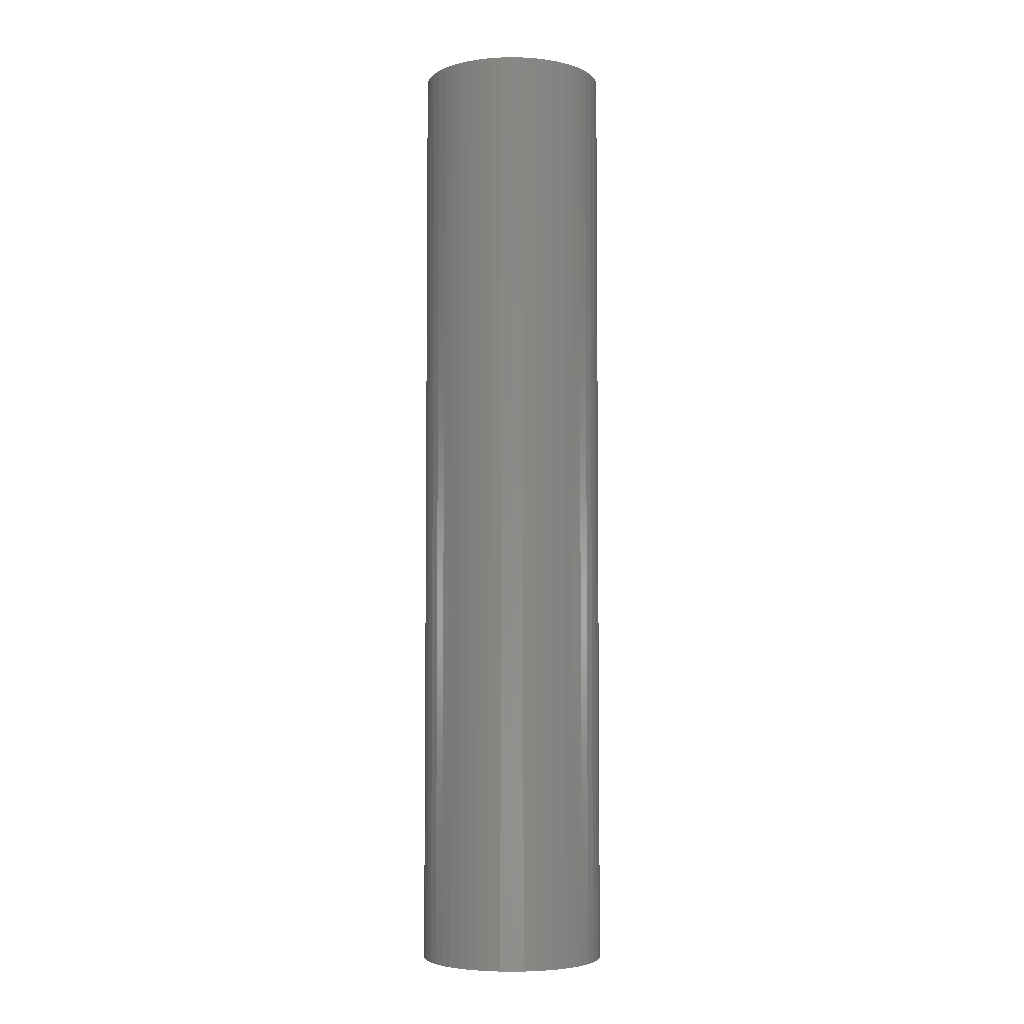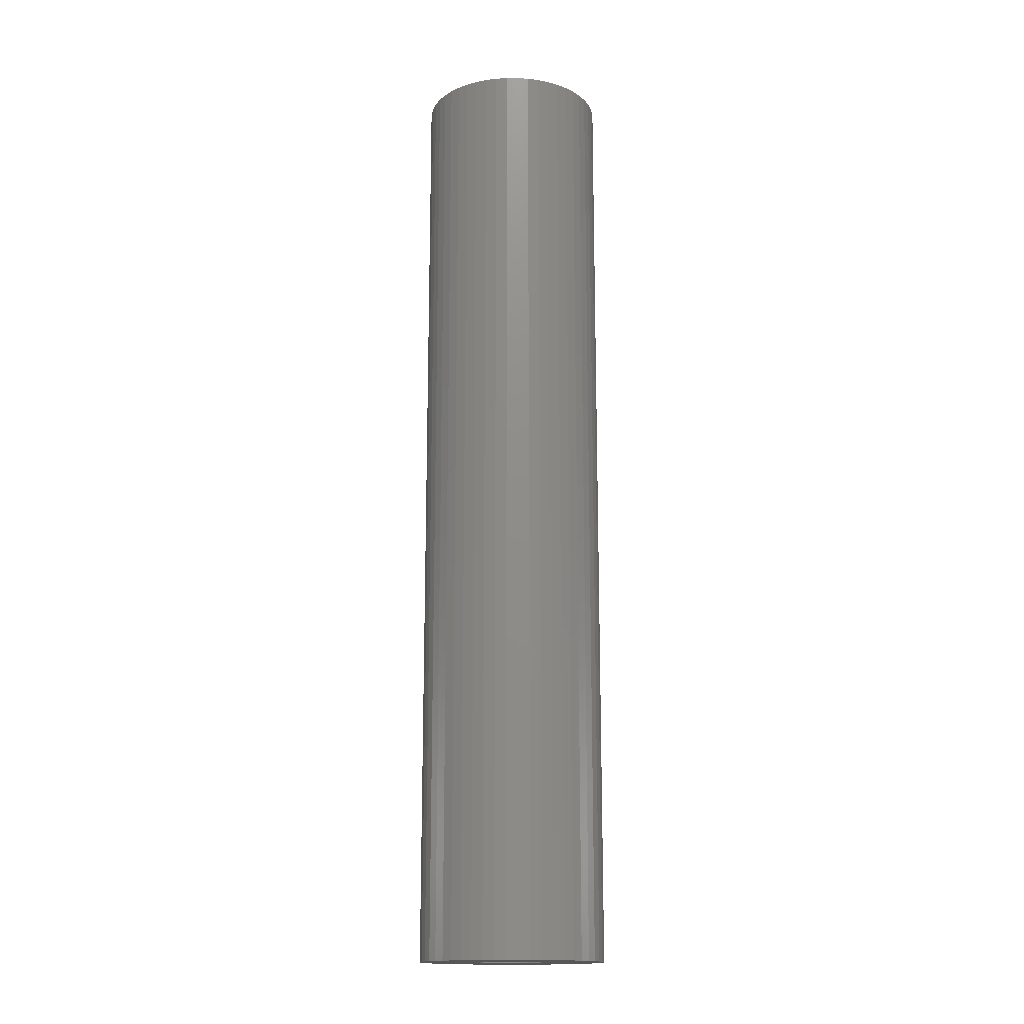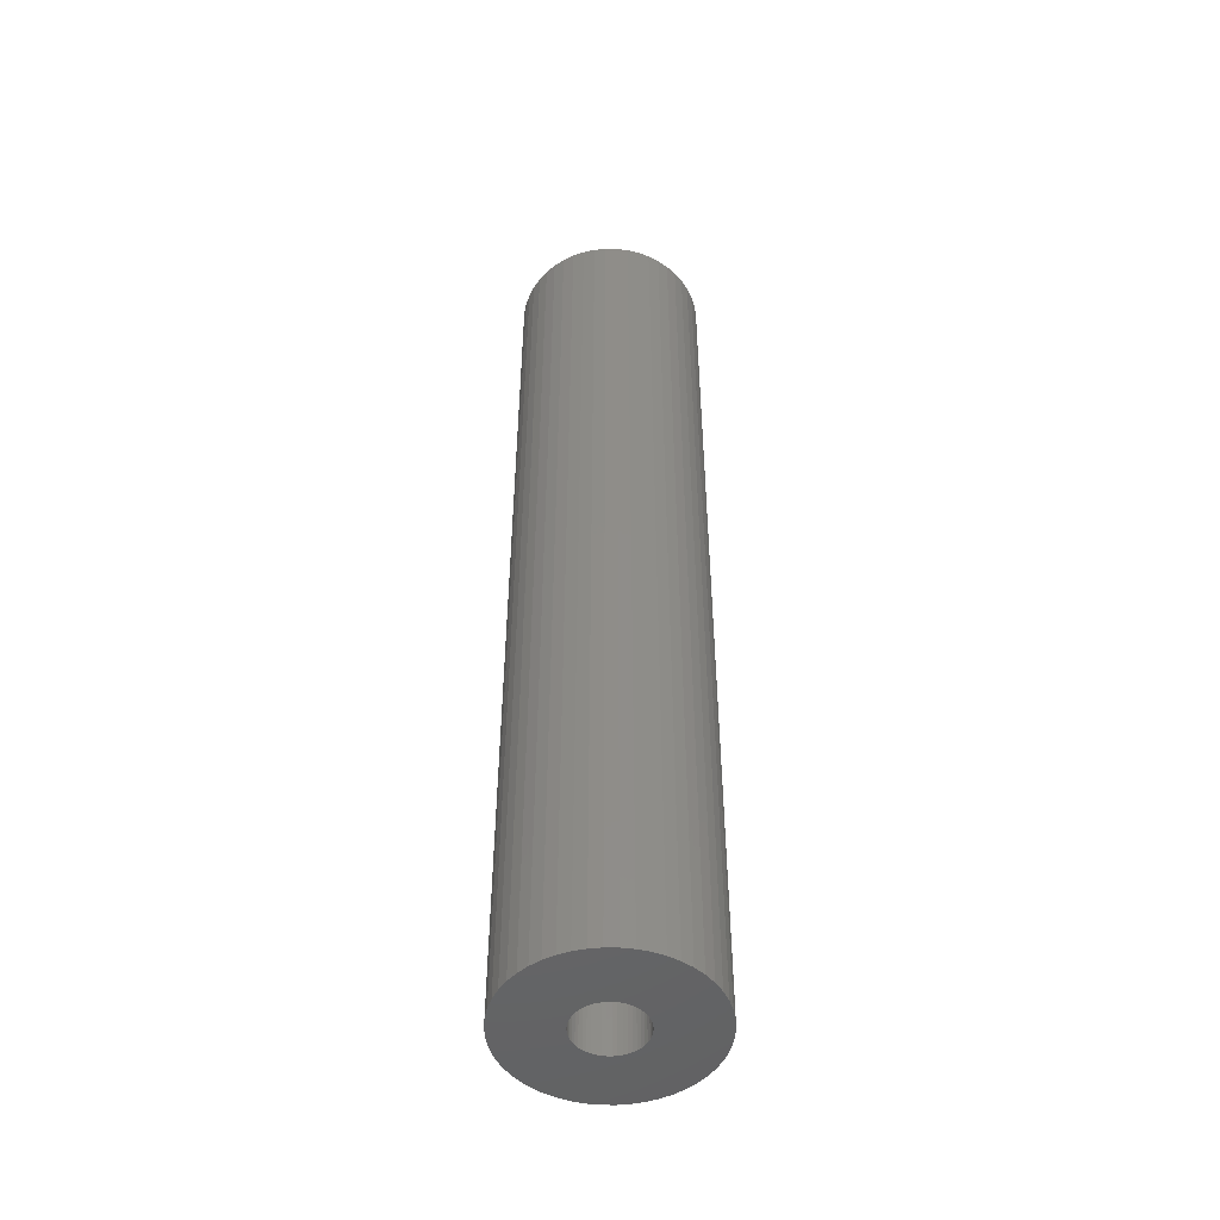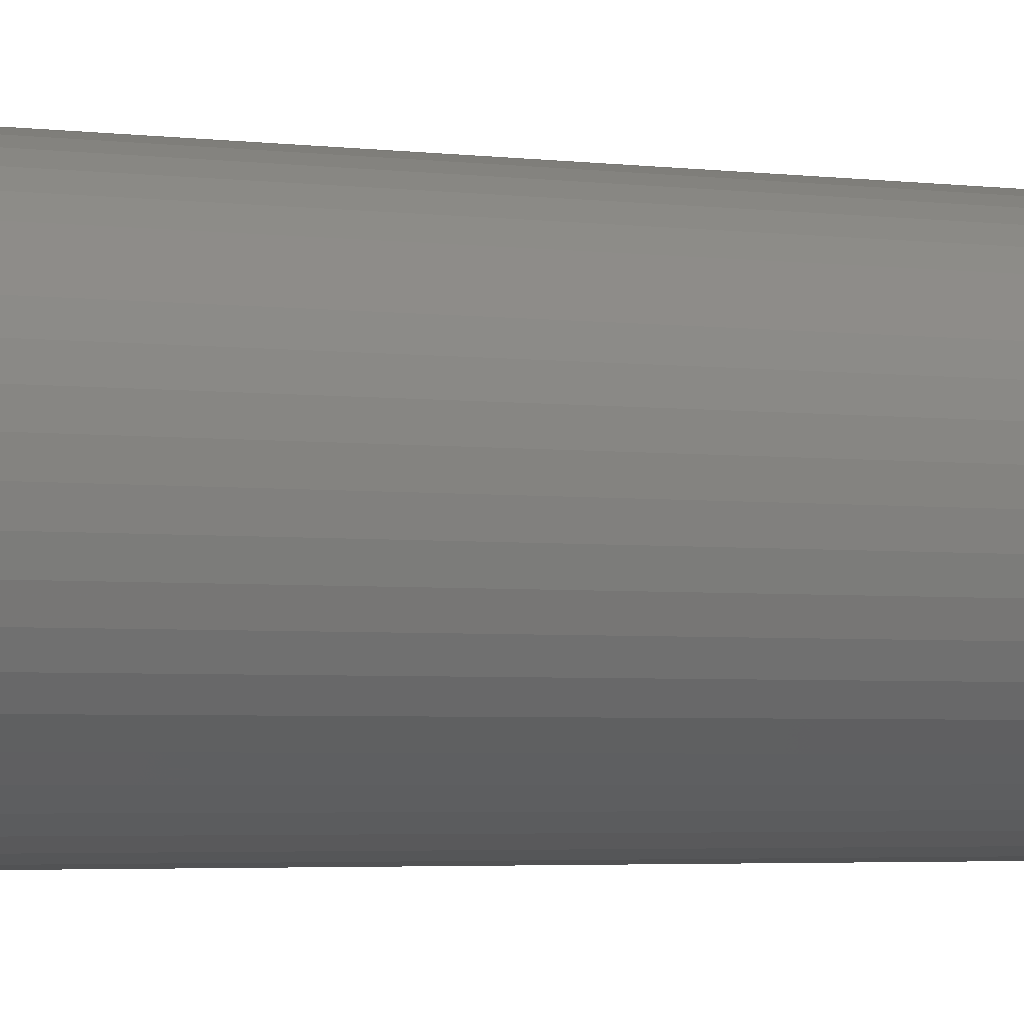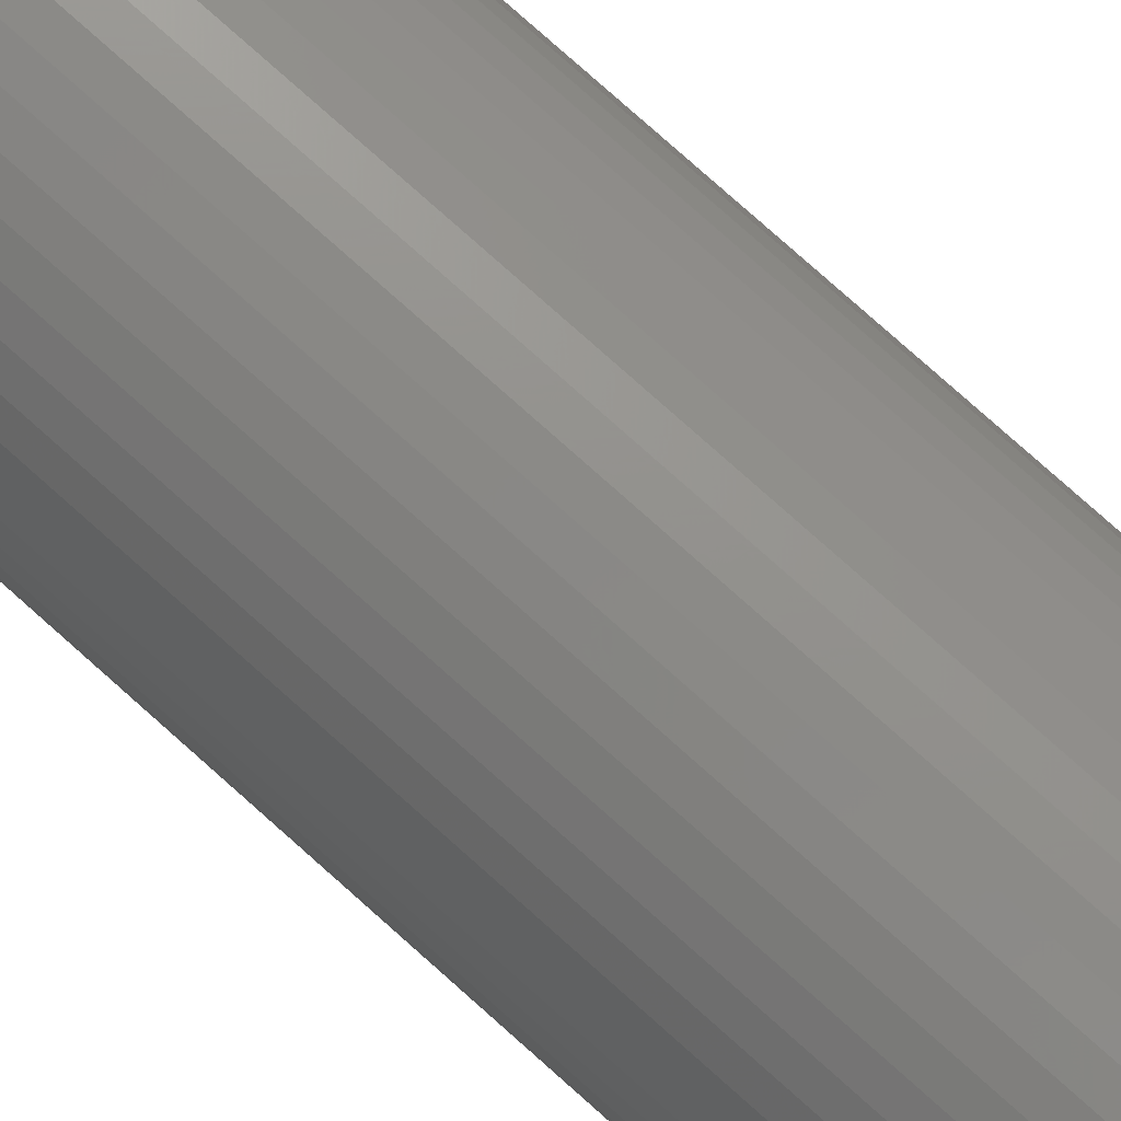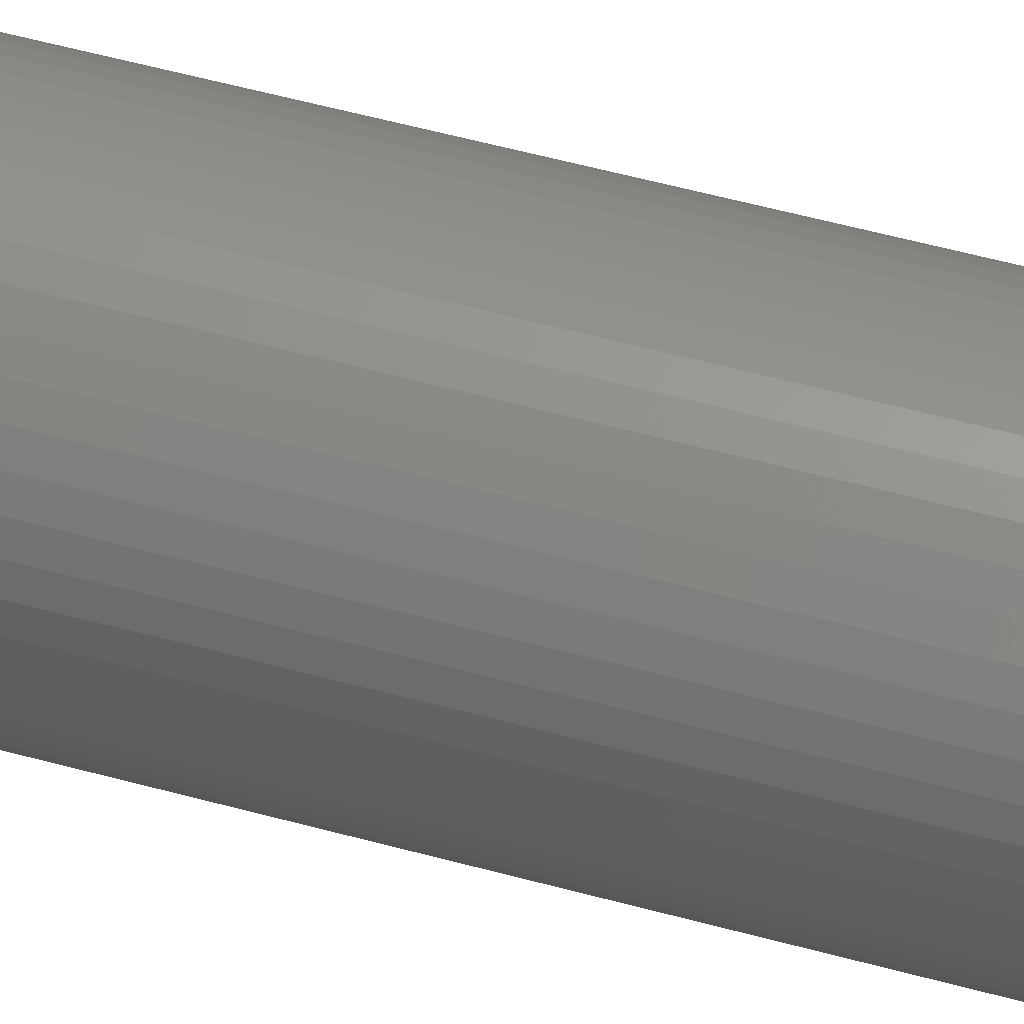
<metadata>
{"format":"stl","ext":"stl","renderer":"f3d","projection":"perspective","resolution":1024,"background":"white","views":[{"elev":-4.8,"azim":-111.6,"up":"+Z"},{"elev":-15.9,"azim":-36.1,"up":"+Z"},{"elev":-49.1,"azim":35.3,"up":"+Z"},{"elev":-2.1,"azim":-125.4,"up":"+Y"},{"elev":77.8,"azim":-48.2,"up":"+Y"},{"elev":54.3,"azim":106.3,"up":"+Y"}]}
</metadata>
<code>
# stl→obj: 200 verts, 400 faces
v 6.5 0 33
v 6.449 0.8147 -33
v 6.449 0.8147 33
v 6.5 0 -33
v -6.5 0 -33
v -6.449 0.8147 33
v -6.449 0.8147 -33
v -6.5 0 33
v 0.4081 6.487 -33
v -0.4081 6.487 33
v 0.4081 6.487 33
v -0.4081 6.487 -33
v -0.4081 -6.487 -33
v 0.4081 -6.487 33
v -0.4081 -6.487 33
v 0.4081 -6.487 -33
v 4.738 4.45 -33
v 4.143 5.008 33
v 4.738 4.45 33
v 4.143 5.008 -33
v -4.143 5.008 -33
v -4.738 4.45 33
v -4.143 5.008 33
v -4.738 4.45 -33
v -2.009 6.182 -33
v -2.768 5.881 33
v -2.009 6.182 33
v -2.768 5.881 -33
v 5.696 -3.131 33
v 6.044 -2.393 -33
v 6.044 -2.393 33
v 5.696 -3.131 -33
v 6.044 2.393 33
v 5.696 3.131 -33
v 5.696 3.131 33
v 6.044 2.393 -33
v 5.259 3.821 -33
v 5.259 3.821 33
v 2.768 5.881 -33
v 2.009 6.182 33
v 2.768 5.881 33
v 2.009 6.182 -33
v 1.218 6.385 33
v 1.218 6.385 -33
v 3.483 5.488 -33
v 3.483 5.488 33
v -6.044 2.393 -33
v -5.696 3.131 33
v -5.696 3.131 -33
v -6.044 2.393 33
v -5.259 3.821 -33
v -5.259 3.821 33
v -6.296 1.616 -33
v -6.296 1.616 33
v -1.218 6.385 33
v -1.218 6.385 -33
v 1.218 -6.385 33
v 1.218 -6.385 -33
v 2.009 -6.182 -33
v 2.768 -5.881 33
v 2.009 -6.182 33
v 2.768 -5.881 -33
v 6.296 1.616 33
v 6.296 1.616 -33
v 2.25 0 33
v 2.232 0.282 33
v 6.449 -0.8147 33
v 2.179 0.5596 33
v 2.232 -0.282 33
v 2.092 0.8283 33
v 6.296 -1.616 33
v 1.972 1.084 33
v 2.179 -0.5596 33
v 1.82 1.323 33
v 1.64 1.54 33
v 2.092 -0.8283 33
v 1.434 1.734 33
v 1.206 1.9 33
v 1.972 -1.084 33
v 5.259 -3.821 33
v 0.958 2.036 33
v 0.6953 2.14 33
v 0.4216 2.21 33
v 0.1413 2.246 33
v -0.1413 2.246 33
v -0.4216 2.21 33
v -0.6953 2.14 33
v -0.958 2.036 33
v -1.206 1.9 33
v -3.483 5.488 33
v -1.434 1.734 33
v -1.64 1.54 33
v -1.82 1.323 33
v -1.972 1.084 33
v 1.82 -1.323 33
v 4.738 -4.45 33
v 1.64 -1.54 33
v 4.143 -5.008 33
v 1.434 -1.734 33
v 3.483 -5.488 33
v 1.206 -1.9 33
v 0.958 -2.036 33
v 0.6953 -2.14 33
v 0.4216 -2.21 33
v 0.1413 -2.246 33
v -0.1413 -2.246 33
v -0.4216 -2.21 33
v -1.218 -6.385 33
v -0.6953 -2.14 33
v -2.009 -6.182 33
v -0.958 -2.036 33
v -2.768 -5.881 33
v -1.206 -1.9 33
v -3.483 -5.488 33
v -1.434 -1.734 33
v -4.143 -5.008 33
v -1.64 -1.54 33
v -4.738 -4.45 33
v -1.82 -1.323 33
v -5.259 -3.821 33
v -1.972 -1.084 33
v -5.696 -3.131 33
v -2.092 -0.8283 33
v -6.044 -2.393 33
v -2.179 -0.5596 33
v -6.296 -1.616 33
v -2.232 -0.282 33
v -6.449 -0.8147 33
v -2.25 0 33
v -2.092 0.8283 33
v -2.179 0.5596 33
v -2.232 0.282 33
v -3.483 5.488 -33
v 6.449 -0.8147 -33
v 3.483 -5.488 -33
v 4.143 -5.008 -33
v 4.738 -4.45 -33
v 5.259 -3.821 -33
v -5.696 -3.131 -33
v -6.044 -2.393 -33
v 2.25 0 -33
v 2.232 -0.282 -33
v 6.296 -1.616 -33
v 2.179 -0.5596 -33
v 2.232 0.282 -33
v 2.092 -0.8283 -33
v 1.972 -1.084 -33
v 2.179 0.5596 -33
v 1.82 -1.323 -33
v 1.64 -1.54 -33
v 2.092 0.8283 -33
v 1.434 -1.734 -33
v 1.206 -1.9 -33
v 1.972 1.084 -33
v 0.958 -2.036 -33
v 0.6953 -2.14 -33
v 0.4216 -2.21 -33
v 0.1413 -2.246 -33
v -0.1413 -2.246 -33
v -0.4216 -2.21 -33
v -1.218 -6.385 -33
v -0.6953 -2.14 -33
v -2.009 -6.182 -33
v -0.958 -2.036 -33
v -2.768 -5.881 -33
v -1.206 -1.9 -33
v -3.483 -5.488 -33
v -1.434 -1.734 -33
v -4.143 -5.008 -33
v -1.64 -1.54 -33
v -4.738 -4.45 -33
v -1.82 -1.323 -33
v -5.259 -3.821 -33
v -1.972 -1.084 -33
v 1.82 1.323 -33
v 1.64 1.54 -33
v 1.434 1.734 -33
v 1.206 1.9 -33
v 0.958 2.036 -33
v 0.6953 2.14 -33
v 0.4216 2.21 -33
v 0.1413 2.246 -33
v -0.1413 2.246 -33
v -0.4216 2.21 -33
v -0.6953 2.14 -33
v -0.958 2.036 -33
v -1.206 1.9 -33
v -1.434 1.734 -33
v -1.64 1.54 -33
v -1.82 1.323 -33
v -1.972 1.084 -33
v -2.092 0.8283 -33
v -2.179 0.5596 -33
v -2.232 0.282 -33
v -2.25 0 -33
v -2.092 -0.8283 -33
v -2.179 -0.5596 -33
v -6.296 -1.616 -33
v -2.232 -0.282 -33
v -6.449 -0.8147 -33
f 1 2 3
f 2 1 4
f 5 6 7
f 6 5 8
f 9 10 11
f 10 9 12
f 13 14 15
f 14 13 16
f 17 18 19
f 18 17 20
f 21 22 23
f 22 21 24
f 25 26 27
f 26 25 28
f 29 30 31
f 30 29 32
f 33 34 35
f 34 33 36
f 35 37 38
f 37 35 34
f 39 40 41
f 40 39 42
f 42 43 40
f 43 42 44
f 45 41 46
f 41 45 39
f 47 48 49
f 48 47 50
f 51 22 24
f 22 51 52
f 53 50 47
f 50 53 54
f 12 55 10
f 55 12 56
f 16 57 14
f 57 16 58
f 59 60 61
f 60 59 62
f 63 36 33
f 36 63 64
f 3 64 63
f 64 3 2
f 38 17 19
f 17 38 37
f 44 11 43
f 11 44 9
f 20 46 18
f 46 20 45
f 49 52 51
f 52 49 48
f 7 54 53
f 54 7 6
f 65 1 3
f 66 3 63
f 1 65 67
f 68 63 33
f 69 67 65
f 70 33 35
f 67 69 71
f 72 35 38
f 73 71 69
f 74 38 19
f 71 73 31
f 75 19 18
f 76 31 73
f 77 18 46
f 31 76 29
f 78 46 41
f 79 29 76
f 29 79 80
f 3 66 65
f 63 68 66
f 33 70 68
f 81 41 40
f 35 72 70
f 38 74 72
f 19 75 74
f 18 77 75
f 82 40 43
f 46 78 77
f 41 81 78
f 40 82 81
f 43 83 82
f 11 83 43
f 11 84 83
f 11 85 84
f 10 85 11
f 10 86 85
f 55 86 10
f 86 55 87
f 27 87 55
f 87 27 88
f 26 88 27
f 88 26 89
f 90 89 26
f 89 90 91
f 23 91 90
f 91 23 92
f 22 92 23
f 92 22 93
f 52 93 22
f 93 52 94
f 95 80 79
f 80 95 96
f 97 96 95
f 96 97 98
f 99 98 97
f 98 99 100
f 101 100 99
f 100 101 60
f 102 60 101
f 60 102 61
f 103 61 102
f 61 103 57
f 104 57 103
f 104 14 57
f 105 14 104
f 106 14 105
f 106 15 14
f 107 15 106
f 108 107 109
f 110 109 111
f 112 111 113
f 107 108 15
f 114 113 115
f 116 115 117
f 118 117 119
f 120 119 121
f 109 110 108
f 122 121 123
f 124 123 125
f 126 125 127
f 128 127 129
f 48 94 52
f 111 112 110
f 94 48 130
f 113 114 112
f 50 130 48
f 115 116 114
f 130 50 131
f 117 118 116
f 54 131 50
f 119 120 118
f 131 54 132
f 121 122 120
f 6 132 54
f 123 124 122
f 132 6 129
f 125 126 124
f 8 129 6
f 127 128 126
f 129 8 128
f 28 90 26
f 90 28 133
f 133 23 90
f 23 133 21
f 56 27 55
f 27 56 25
f 67 4 1
f 4 67 134
f 62 100 60
f 100 62 135
f 136 96 98
f 96 136 137
f 80 32 29
f 32 80 138
f 139 124 140
f 124 139 122
f 141 4 134
f 142 134 143
f 4 141 2
f 144 143 30
f 145 2 141
f 146 30 32
f 2 145 64
f 147 32 138
f 148 64 145
f 149 138 137
f 64 148 36
f 150 137 136
f 151 36 148
f 152 136 135
f 36 151 34
f 153 135 62
f 154 34 151
f 34 154 37
f 134 142 141
f 143 144 142
f 30 146 144
f 155 62 59
f 32 147 146
f 138 149 147
f 137 150 149
f 136 152 150
f 156 59 58
f 135 153 152
f 62 155 153
f 59 156 155
f 58 157 156
f 16 157 58
f 16 158 157
f 16 159 158
f 13 159 16
f 13 160 159
f 161 160 13
f 160 161 162
f 163 162 161
f 162 163 164
f 165 164 163
f 164 165 166
f 167 166 165
f 166 167 168
f 169 168 167
f 168 169 170
f 171 170 169
f 170 171 172
f 173 172 171
f 172 173 174
f 175 37 154
f 37 175 17
f 176 17 175
f 17 176 20
f 177 20 176
f 20 177 45
f 178 45 177
f 45 178 39
f 179 39 178
f 39 179 42
f 180 42 179
f 42 180 44
f 181 44 180
f 181 9 44
f 182 9 181
f 183 9 182
f 183 12 9
f 184 12 183
f 56 184 185
f 25 185 186
f 28 186 187
f 184 56 12
f 133 187 188
f 21 188 189
f 24 189 190
f 51 190 191
f 185 25 56
f 49 191 192
f 47 192 193
f 53 193 194
f 7 194 195
f 139 174 173
f 186 28 25
f 174 139 196
f 187 133 28
f 140 196 139
f 188 21 133
f 196 140 197
f 189 24 21
f 198 197 140
f 190 51 24
f 197 198 199
f 191 49 51
f 200 199 198
f 192 47 49
f 199 200 195
f 193 53 47
f 5 195 200
f 194 7 53
f 195 5 7
f 31 143 71
f 143 31 30
f 96 138 80
f 138 96 137
f 140 126 198
f 126 140 124
f 58 61 57
f 61 58 59
f 71 134 67
f 134 71 143
f 135 98 100
f 98 135 136
f 161 15 108
f 15 161 13
f 165 110 112
f 110 165 163
f 163 108 110
f 108 163 161
f 171 120 173
f 120 171 118
f 171 116 118
f 116 171 169
f 198 128 200
f 128 198 126
f 200 8 5
f 8 200 128
f 173 122 139
f 122 173 120
f 167 112 114
f 112 167 165
f 169 114 116
f 114 169 167
f 131 192 130
f 192 131 193
f 154 74 175
f 74 154 72
f 181 82 83
f 82 181 180
f 180 81 82
f 81 180 179
f 186 87 88
f 87 186 185
f 130 191 94
f 191 130 192
f 142 65 141
f 65 142 69
f 177 75 77
f 75 177 176
f 178 77 78
f 77 178 177
f 93 189 92
f 189 93 190
f 187 88 89
f 88 187 186
f 184 85 86
f 85 184 183
f 188 89 91
f 89 188 187
f 141 66 145
f 66 141 65
f 150 99 97
f 99 150 152
f 149 79 147
f 79 149 95
f 156 104 103
f 104 156 157
f 175 75 176
f 75 175 74
f 183 84 85
f 84 183 182
f 179 78 81
f 78 179 178
f 129 194 132
f 194 129 195
f 132 193 131
f 193 132 194
f 94 190 93
f 190 94 191
f 185 86 87
f 86 185 184
f 189 91 92
f 91 189 188
f 144 69 142
f 69 144 73
f 157 105 104
f 105 157 158
f 150 95 149
f 95 150 97
f 151 72 154
f 72 151 70
f 148 70 151
f 70 148 68
f 145 68 148
f 68 145 66
f 182 83 84
f 83 182 181
f 146 73 144
f 73 146 76
f 147 76 146
f 76 147 79
f 164 113 111
f 113 164 166
f 127 195 129
f 195 127 199
f 123 197 125
f 197 123 196
f 117 172 119
f 172 117 170
f 155 103 102
f 103 155 156
f 152 101 99
f 101 152 153
f 168 117 115
f 117 168 170
f 158 106 105
f 106 158 159
f 162 111 109
f 111 162 164
f 125 199 127
f 199 125 197
f 119 174 121
f 174 119 172
f 121 196 123
f 196 121 174
f 153 102 101
f 102 153 155
f 160 109 107
f 109 160 162
f 159 107 106
f 107 159 160
f 166 115 113
f 115 166 168

</code>
